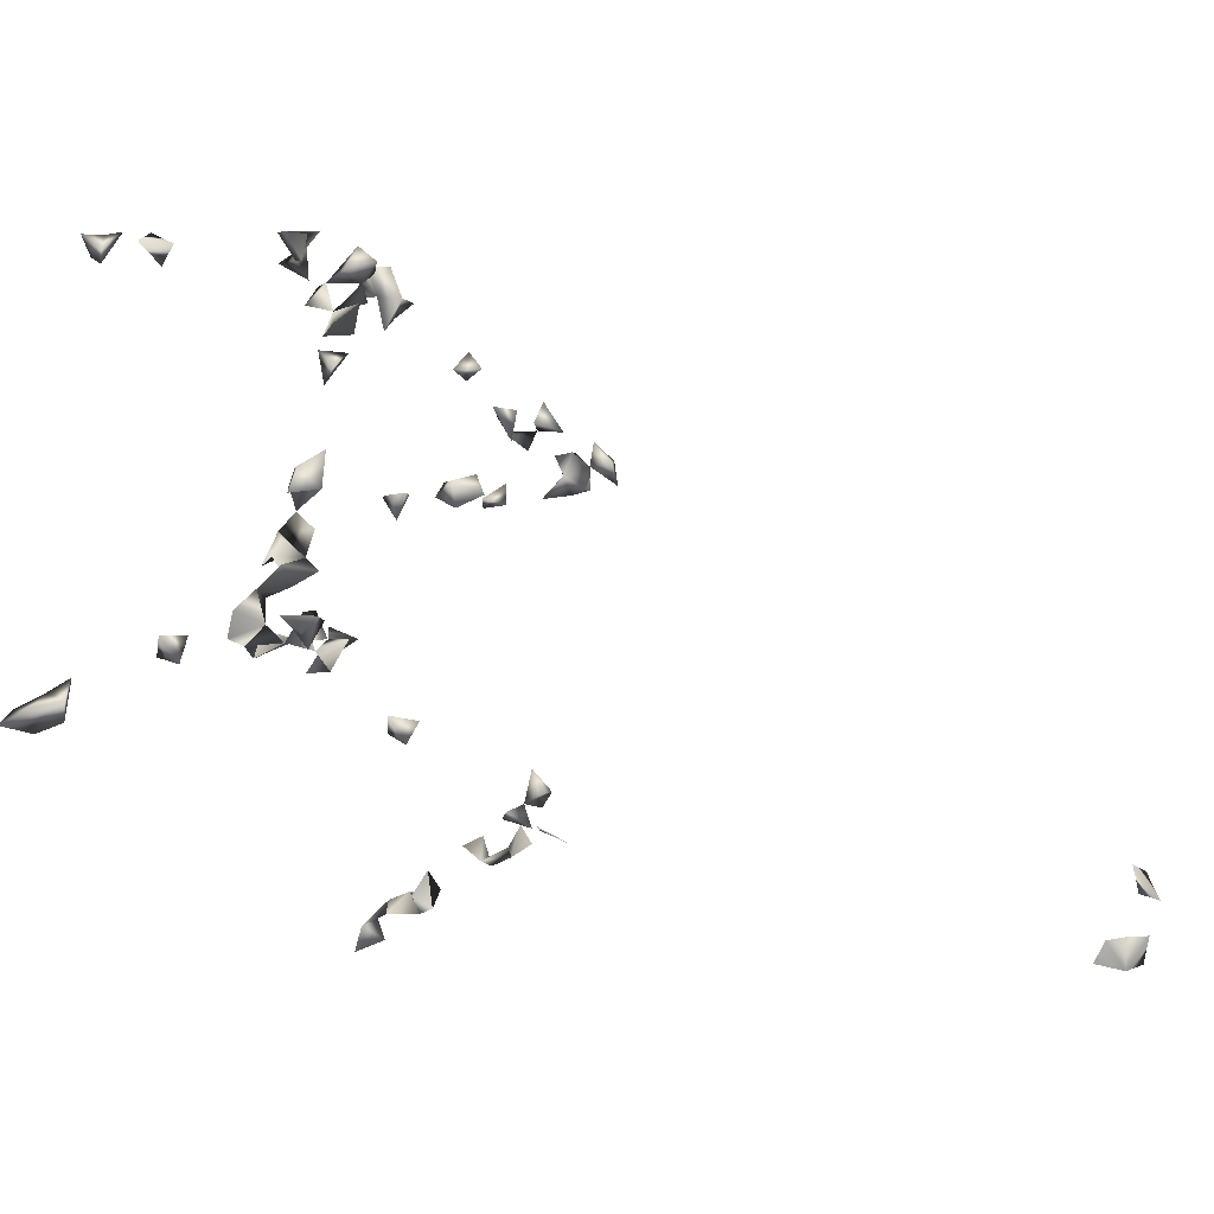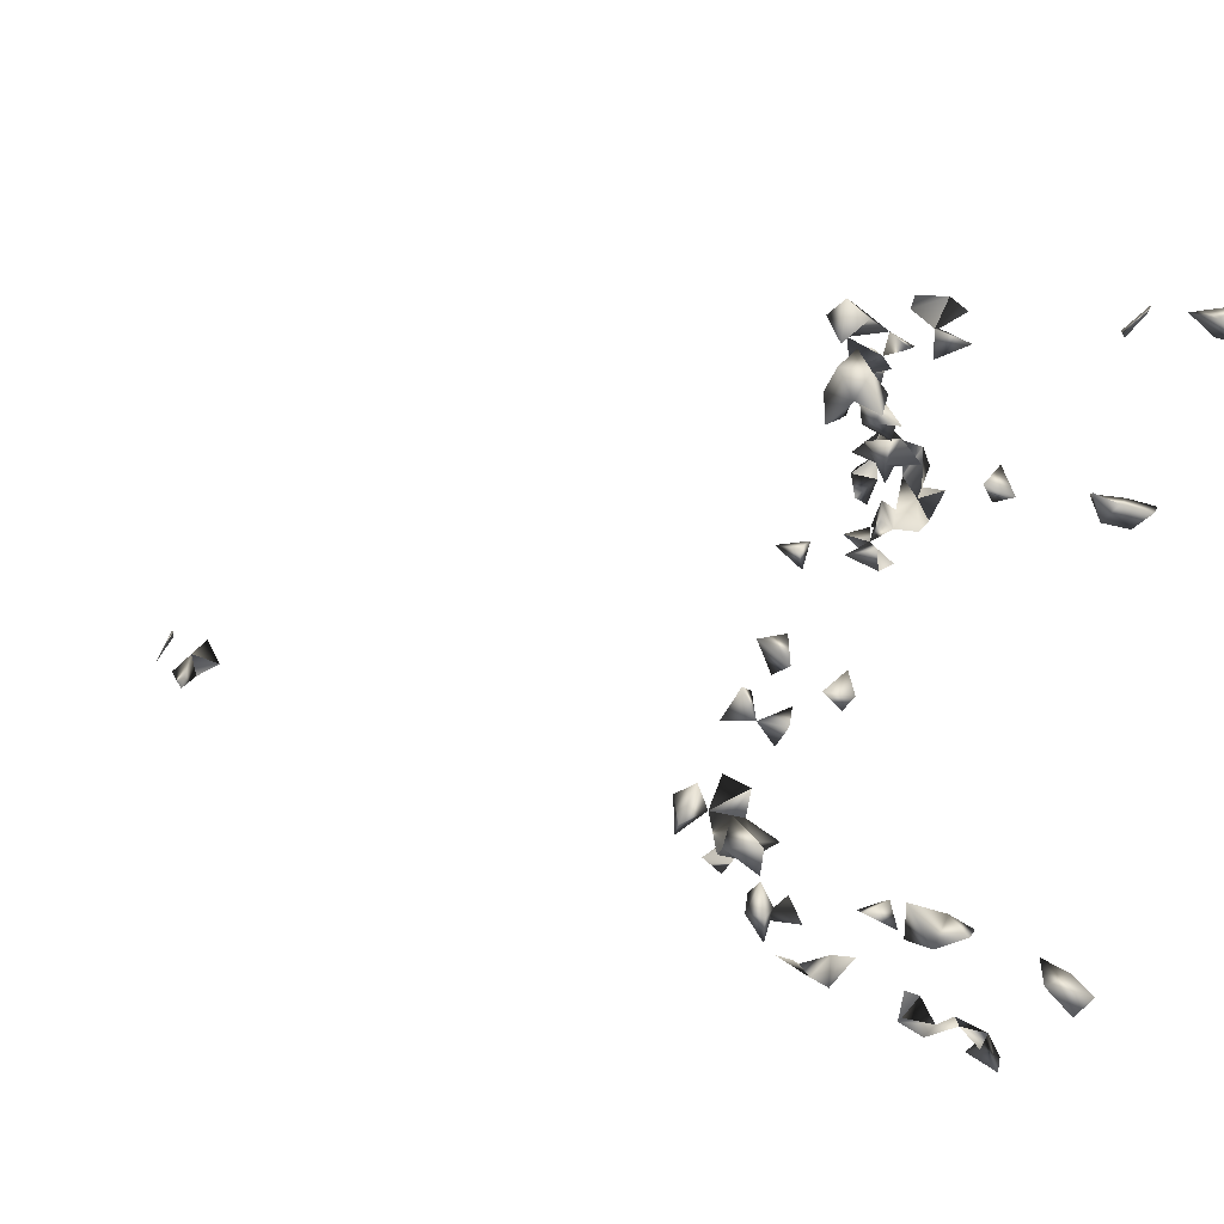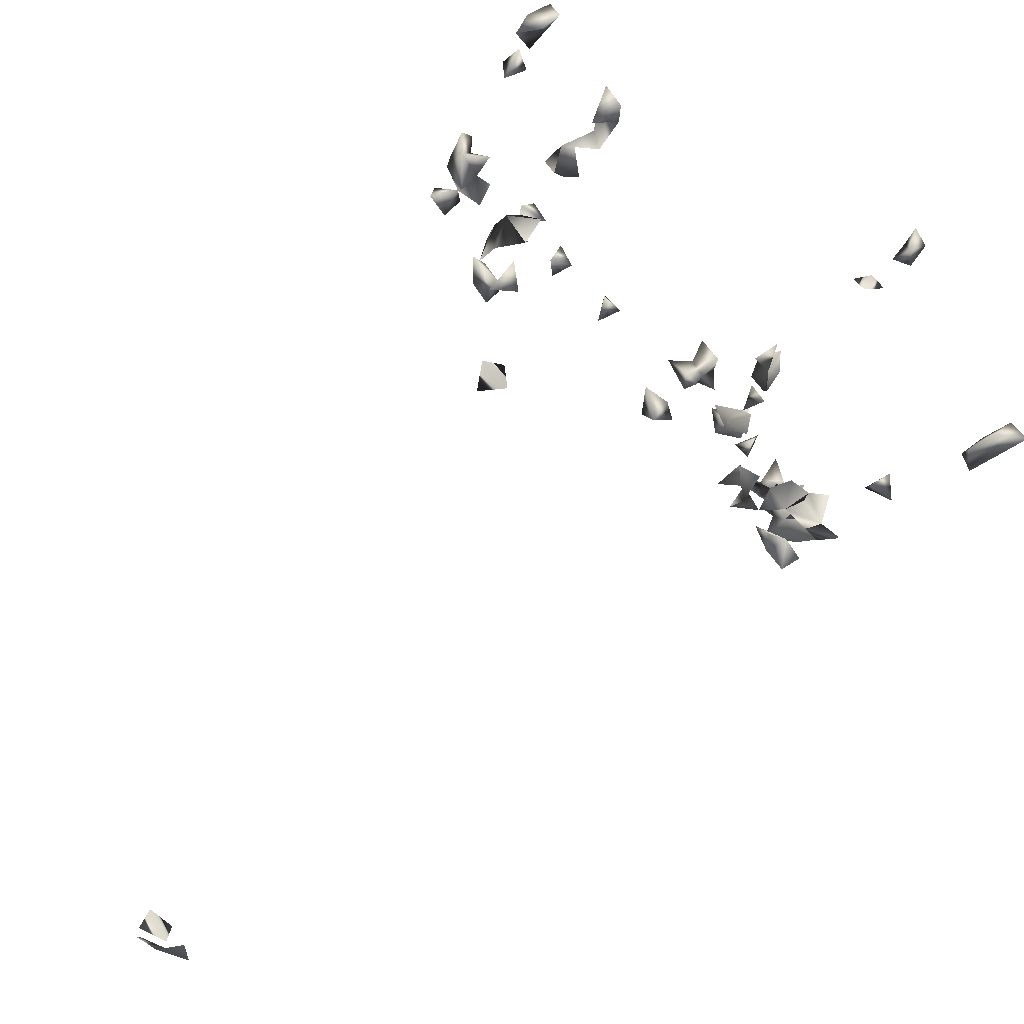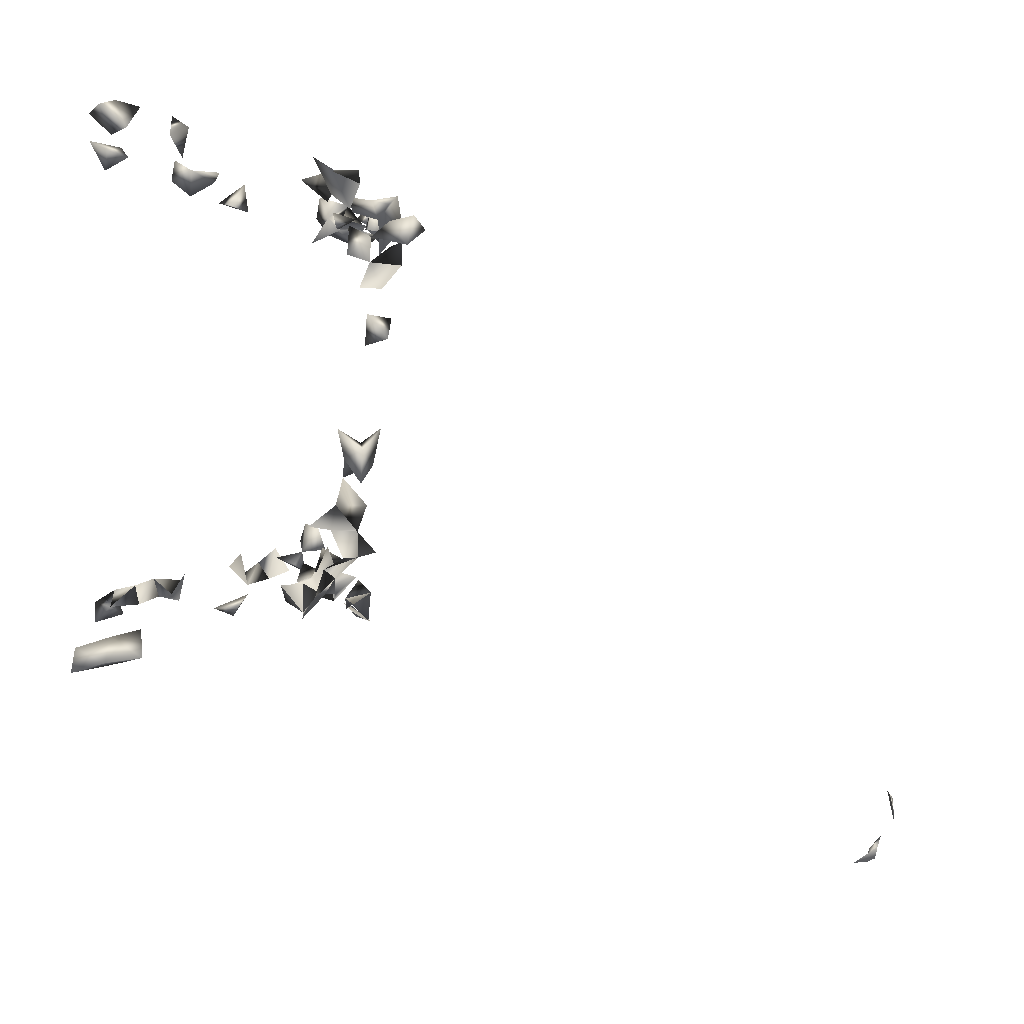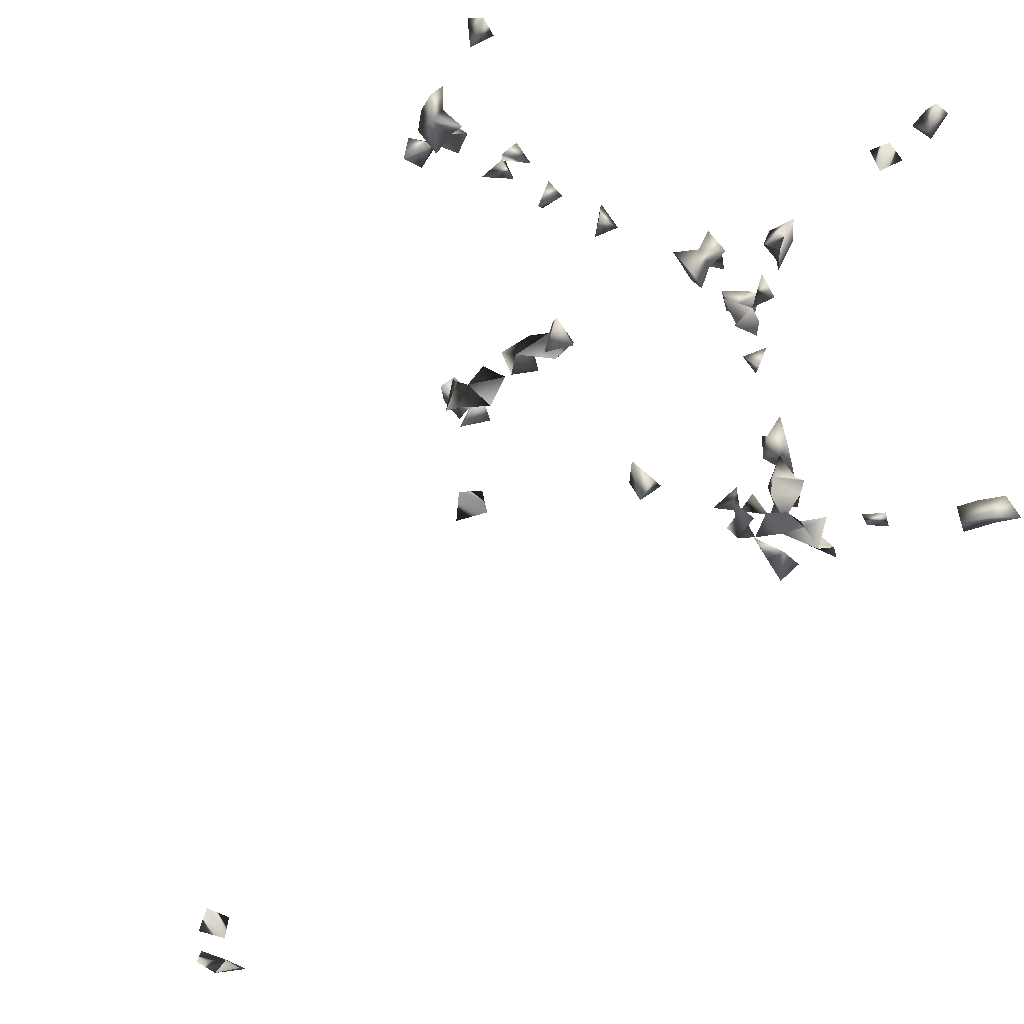
<metadata>
{"format":"obj","ext":"obj","renderer":"f3d","projection":"perspective","resolution":1024,"background":"white","views":[{"elev":-30.2,"azim":120.9,"up":"+Z"},{"elev":75.8,"azim":-72.4,"up":"+Z"},{"elev":-60.1,"azim":-40.7,"up":"+Z"},{"elev":3.9,"azim":82.6,"up":"+Z"},{"elev":-30.7,"azim":-35.4,"up":"+Z"}]}
</metadata>
<code>
v 0.4102 -0.679 -0.1857
v -0.4017 -0.6787 0.604
v -0.4106 -0.6782 -0.1736
v 0.3675 -0.6471 0.5779
v -0.3819 -0.649 0.587
v -0.3733 -0.6142 0.5749
v 0.3814 -0.6112 0.5954
v 0.4083 -0.6328 0.5871
v -0.3951 -0.6308 -0.1934
v -0.397 -0.5712 -0.1645
v 0.3823 -0.5775 0.5861
v 0.4025 -0.5962 0.5564
v 0.03781 -0.2437 0.4372
v 0.02107 -0.2049 0.4347
v -0.1494 0.6013 -0.6019
v -0.1533 0.637 -0.4816
v -0.3915 -0.5308 -0.1362
v 0.3672 -0.6528 -0.1864
v 0.3755 -0.4512 -0.103
v 0.3828 -0.6259 -0.1402
v 0.3614 -0.6089 -0.1786
v -0.3541 -0.5094 0.5531
v -0.405 -0.6258 0.593
v -0.427 -0.6649 0.5873
v -0.3855 -0.6782 -0.2059
v -0.3718 -0.6101 -0.1425
v -0.3509 -0.5269 -0.122
v -0.4115 -0.6542 0.5551
v -0.38 -0.5367 -0.1705
v -0.3467 -0.5512 -0.1591
v -0.3587 -0.5429 0.5353
v 0.3938 -0.5824 -0.1685
v -0.3641 -0.652 -0.1777
v -0.1774 0.6134 -0.5855
v -0.1219 0.5726 -0.5961
v -0.3772 -0.4318 -0.128
v 0.3836 -0.5838 -0.1299
v -0.3958 -0.5044 0.5497
v -0.375 -0.5373 0.5708
v -0.3806 -0.5791 -0.1323
v -0.353 -0.4324 -0.08876
v -0.333 -0.4222 -0.1402
v -0.3744 -0.4028 -0.1063
v -0.3307 -0.4534 -0.1089
v -0.3567 -0.6035 -0.1733
v -0.2019 -0.2061 0.4536
v -0.1222 -0.2459 0.4068
v -0.1594 0.6479 -0.5191
v -0.3579 -0.3854 -0.1325
v 0.3083 -0.2563 0.09147
v 0.3641 -0.3428 -0.09189
v 0.3242 -0.3107 0.03575
v 0.3532 -0.2767 0.06787
v 0.3244 -0.3179 0.0003408
v 0.3067 -0.3482 0.004483
v 0.3558 -0.3137 -0.0651
v 0.3498 -0.2805 -0.03647
v 0.3943 -0.5381 0.5478
v -0.09275 -0.2178 0.434
v -0.2164 -0.2474 -0.1834
v -0.3916 -0.645 -0.1517
v -0.3134 -0.3741 -0.09306
v -0.2979 -0.1805 0.444
v -0.3406 -0.1952 0.432
v -0.2116 -0.2748 0.4494
v 0.01233 -0.2339 0.4795
v 0.3474 -0.5122 0.5628
v 0.3714 -0.5348 0.5753
v 0.3227 -0.2356 0.271
v -0.1618 0.6298 -0.559
v -0.1122 0.6358 -0.4888
v -0.2834 -0.3054 -0.04275
v -0.2796 -0.3452 -0.103
v 0.3383 -0.4836 -0.1071
v 0.3253 -0.4559 -0.1197
v 0.306 -0.265 0.03394
v 0.3041 -0.2991 0.07363
v 0.4049 -0.633 -0.1735
v 0.3219 -0.2928 0.3896
v -0.3479 -0.4463 0.495
v -0.2847 -0.204 0.4832
v -0.3779 -0.4215 0.5315
v 0.3381 -0.2893 0.4526
v 0.3513 -0.3148 0.5038
v -0.3477 -0.2527 0.4859
v -0.006204 -0.3092 -0.09068
v -0.02661 -0.342 -0.07695
v -0.3273 -0.3248 -0.03735
v -0.3271 -0.2981 -0.06289
v -0.3462 -0.2818 0.4462
v -0.31 -0.2519 0.4939
v -0.1659 -0.2196 0.4927
v 0.2443 -0.3712 -0.08462
v 0.3159 -0.3276 -0.09373
v 0.3404 -0.287 -0.104
v 0.2727 -0.3077 -0.01186
v 0.3888 -0.6738 -0.1539
v 0.3224 -0.2654 0.3057
v 0.3017 -0.2883 0.4313
v 0.3149 -0.1811 0.4247
v 0.3039 -0.2144 0.3749
v 0.2193 -0.2057 0.4332
v -0.1161 0.638 -0.525
v -0.09405 0.6006 -0.5836
v -0.3552 -0.3324 -0.06797
v -0.3179 -0.326 -0.118
v -0.2686 -0.2524 -0.1702
v -0.3047 -0.3313 -0.08319
v -0.2967 -0.293 -0.07929
v 0.004507 -0.3536 -0.1034
v 0.3046 -0.2787 -0.00373
v 0.3083 -0.2524 -0.03341
v 0.2847 -0.3009 0.02699
v 0.3238 -0.2986 0.1014
v 0.3038 -0.2736 0.1231
v 0.3036 -0.3066 0.1437
v 0.3321 -0.3407 0.5249
v 0.0005425 -0.2446 0.4394
v -0.3113 -0.3123 0.4307
v -0.355 -0.4625 0.5496
v -0.1928 -0.2464 0.465
v -0.07816 -0.2506 0.4434
v -0.158 -0.2306 0.4542
v -0.3926 -0.472 0.5347
v 0.2816 -0.2086 0.4357
v 0.2675 -0.2281 0.4024
v 0.2127 -0.2389 0.3934
v 0.1963 -0.2342 0.4234
v 0.2383 -0.2139 0.4768
v -0.3347 -0.1977 0.4746
v -0.3066 -0.2244 0.4581
v -0.3583 -0.3509 -0.1195
v -0.3797 -0.4648 0.5003
v -0.3105 -0.2405 0.4265
v 0.3579 -0.5213 0.5196
v 0.3363 -0.4357 -0.08822
v 0.3777 -0.6176 0.5484
v 0.3021 -0.2593 0.3794
v 0.3222 -0.2436 0.3413
v 0.3026 -0.229 0.2998
v 0.3062 -0.3565 0.4945
v 0.3352 -0.1989 0.4445
v 0.3029 -0.2667 0.2611
v 0.3507 -0.3598 -0.1222
v 0.3212 -0.2648 -0.1295
v -0.1247 0.6134 -0.5708
v -0.3629 -0.374 -0.08156
v 0.0005259 -0.3255 -0.1257
v 0.0339 -0.3334 -0.09397
v 0.3493 -0.2839 0.002531
v -0.3705 -0.5117 0.5109
v -0.3009 -0.2671 0.4519
v -0.3285 -0.2836 0.4747
v -0.1905 -0.284 0.4757
v 0.2293 -0.2417 0.4428
v 0.2478 -0.2535 0.4699
v -0.3498 -0.2486 0.4468
v -0.3374 -0.2972 0.5087
v -0.261 -0.2273 0.4592
v 0.3211 -0.2755 0.5076
v 0.3092 -0.3887 -0.07897
v 0.262 -0.2747 -0.07702
v 0.2625 -0.3102 -0.05345
v 0.2053 -0.3111 -0.0664
v 0.2084 -0.2746 -0.07791
v 0.2268 -0.3171 -0.03113
v 0.3049 -0.2995 -0.04175
v 0.3023 -0.2742 0.3437
v 0.2844 -0.318 0.4648
v 0.3213 -0.3142 0.4731
v 0.3469 -0.2099 0.4025
v 0.3474 -0.2757 0.487
v -0.2378 -0.2655 -0.1637
v 0.2698 -0.38 -0.1061
v 0.1962 -0.3509 -0.1013
v 0.2676 -0.3325 -0.09549
v 0.318 -0.2458 0.1442
v 0.3168 -0.3575 -0.1172
v -0.1152 -0.2649 0.4472
v 0.2067 -0.2438 0.4669
v 0.2324 -0.2795 0.4536
v 0.1714 -0.22 0.4599
v -0.3686 -0.4152 0.4844
v 0.1753 -0.2841 -0.05882
v -0.1608 -0.2804 0.4513
v -0.3632 -0.3017 0.4746
v -0.2694 -0.2638 0.4695
v 0.2865 -0.3555 -0.07865
v 0.2363 -0.3067 -0.1002
v 0.234 -0.3365 -0.07354
v 0.1715 -0.334 -0.07325
v 0.2811 -0.2384 0.3461
v 0.3058 -0.3092 0.5085
v 0.3217 -0.2589 0.4145
v 0.3019 -0.2128 0.409
v 0.3413 -0.2728 0.1145
v 0.2699 -0.2928 -0.1179
v 0.2979 -0.2596 -0.0921
v 0.1963 -0.2807 0.4773
v 0.3196 -0.3278 -0.05605
v 0.1897 -0.323 -0.03579
v 0.3216 -0.2327 0.4368
v 0.2013 -0.3072 -0.1135
v 0.3032 -0.2967 -0.09944
v -0.2507 -0.2201 -0.1961
v 0.2719 -0.2293 0.4632
f 2 23 24
f 2 5 23
f 2 24 28
f 28 5 2
f 28 24 23
f 28 23 6
f 28 6 5
f 5 6 23
f 29 27 17
f 30 29 17
f 30 29 27
f 17 27 30
f 33 25 9
f 3 25 33
f 3 9 25
f 20 32 37
f 37 32 21
f 37 21 20
f 39 38 31
f 22 38 39
f 39 31 22
f 40 30 29
f 10 30 40
f 10 29 30
f 17 29 40
f 10 17 40
f 29 17 10
f 44 41 36
f 36 41 42
f 44 42 41
f 44 42 36
f 26 40 45
f 45 40 10
f 45 26 10
f 40 26 10
f 49 42 36
f 36 43 49
f 49 43 42
f 36 42 43
f 61 33 9
f 3 33 61
f 61 9 3
f 61 45 33
f 26 45 61
f 26 33 61
f 26 33 45
f 18 21 78
f 18 20 21
f 78 32 20
f 21 32 78
f 1 78 97
f 97 18 1
f 1 18 78
f 97 78 20
f 97 20 18
f 48 71 103
f 103 71 16
f 16 48 103
f 71 48 16
f 73 106 108
f 62 73 108
f 108 106 62
f 106 73 62
f 72 88 108
f 89 88 72
f 109 108 89
f 72 108 109
f 109 89 72
f 108 105 89
f 88 105 108
f 88 89 105
f 76 77 113
f 113 77 52
f 77 76 52
f 52 55 113
f 113 55 54
f 55 54 52
f 113 111 76
f 52 76 111
f 96 111 113
f 54 96 113
f 77 114 115
f 114 77 50
f 50 77 115
f 13 66 118
f 118 66 14
f 118 14 13
f 13 14 66
f 92 121 123
f 123 121 46
f 46 92 123
f 121 92 46
f 38 120 124
f 124 120 22
f 120 38 22
f 131 130 64
f 63 64 130
f 131 64 63
f 81 130 131
f 130 81 63
f 63 81 131
f 135 68 67
f 135 67 58
f 58 68 135
f 58 67 68
f 136 75 74
f 136 74 19
f 19 75 136
f 19 74 75
f 137 12 8
f 7 8 12
f 137 8 4
f 4 7 137
f 8 7 4
f 7 11 137
f 11 12 137
f 12 11 7
f 98 140 143
f 143 140 69
f 69 98 143
f 140 98 69
f 35 104 146
f 146 104 15
f 146 35 15
f 104 35 15
f 146 70 34
f 15 70 146
f 146 34 15
f 15 34 70
f 147 132 49
f 43 132 147
f 147 49 43
f 132 49 43
f 110 148 149
f 149 148 86
f 86 110 149
f 148 110 87
f 148 87 86
f 86 87 110
f 150 111 52
f 54 111 150
f 52 54 150
f 31 38 151
f 22 31 151
f 38 124 151
f 151 124 22
f 119 152 153
f 152 119 90
f 90 119 153
f 155 128 127
f 155 127 102
f 102 127 128
f 157 134 90
f 90 134 152
f 157 152 131
f 131 134 157
f 152 134 131
f 85 153 157
f 157 90 85
f 157 153 152
f 158 153 91
f 158 91 85
f 85 91 153
f 167 111 96
f 167 111 54
f 167 96 54
f 167 112 111
f 57 112 167
f 57 111 167
f 57 111 112
f 83 170 172
f 83 84 172
f 170 84 83
f 172 170 160
f 172 160 84
f 94 144 178
f 178 144 51
f 178 94 51
f 144 94 51
f 179 122 59
f 47 122 179
f 179 59 47
f 47 59 122
f 128 155 180
f 180 129 102
f 102 129 155
f 180 156 129
f 181 180 155
f 155 156 181
f 128 180 182
f 182 180 102
f 102 128 182
f 183 133 82
f 80 133 183
f 183 82 80
f 80 82 133
f 121 154 185
f 185 154 65
f 65 121 185
f 154 121 65
f 90 153 186
f 85 90 186
f 153 158 186
f 186 158 85
f 187 152 91
f 91 131 187
f 152 131 91
f 152 159 187
f 187 159 131
f 159 152 131
f 188 178 176
f 94 178 188
f 94 176 188
f 94 176 178
f 174 178 188
f 161 178 188
f 161 174 188
f 178 174 161
f 174 176 188
f 93 174 188
f 93 174 176
f 190 166 164
f 163 166 190
f 190 164 163
f 163 164 166
f 190 188 176
f 93 188 190
f 93 176 190
f 176 189 190
f 190 189 163
f 190 176 163
f 189 176 163
f 101 139 192
f 192 138 101
f 139 138 101
f 139 168 192
f 192 168 138
f 138 139 168
f 193 170 169
f 141 170 193
f 193 169 141
f 141 169 170
f 117 170 193
f 84 117 193
f 170 117 84
f 160 170 193
f 84 160 193
f 99 138 194
f 194 138 79
f 79 99 194
f 138 99 79
f 195 125 100
f 100 125 142
f 100 171 195
f 100 142 171
f 126 138 195
f 195 138 101
f 101 126 195
f 138 126 101
f 196 177 115
f 50 177 196
f 50 115 177
f 196 116 114
f 115 116 196
f 116 115 114
f 196 114 53
f 196 53 50
f 50 53 114
f 180 181 199
f 199 181 156
f 156 180 199
f 200 94 56
f 51 94 200
f 200 56 51
f 94 56 51
f 56 167 200
f 200 167 57
f 56 57 200
f 56 57 167
f 184 191 201
f 201 191 164
f 164 184 201
f 191 184 164
f 202 171 142
f 202 195 194
f 202 194 171
f 171 194 195
f 125 195 202
f 202 142 125
f 203 191 164
f 175 191 203
f 164 175 203
f 164 175 191
f 164 189 203
f 203 189 165
f 164 165 203
f 164 165 189
f 204 198 145
f 204 198 95
f 204 145 95
f 95 145 198
f 197 198 204
f 204 198 162
f 162 197 204
f 198 197 162
f 107 173 205
f 205 173 60
f 60 107 205
f 173 107 60
f 206 155 129
f 206 156 155
f 129 156 206

</code>
